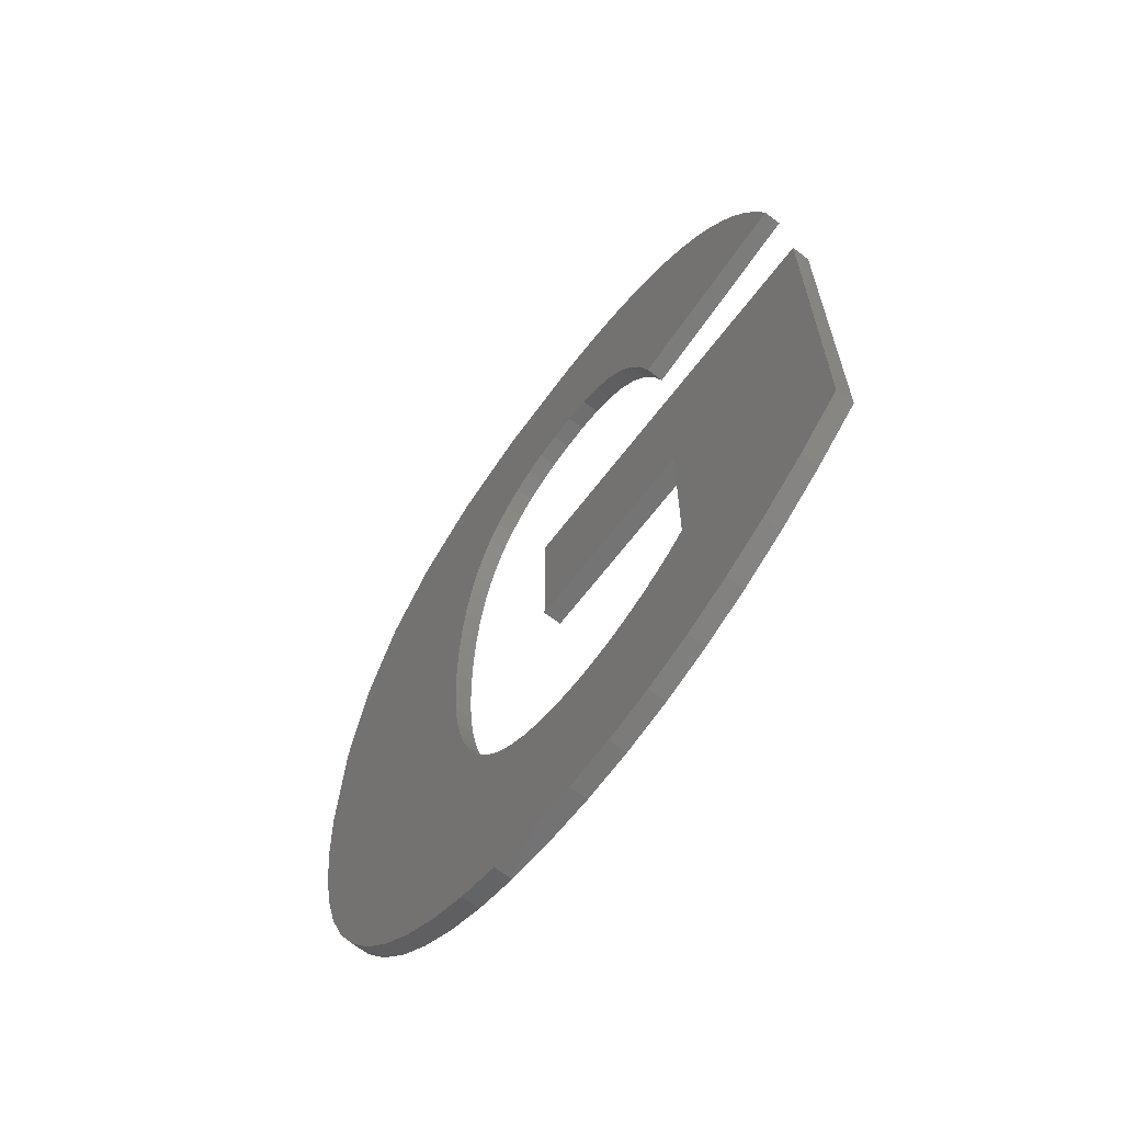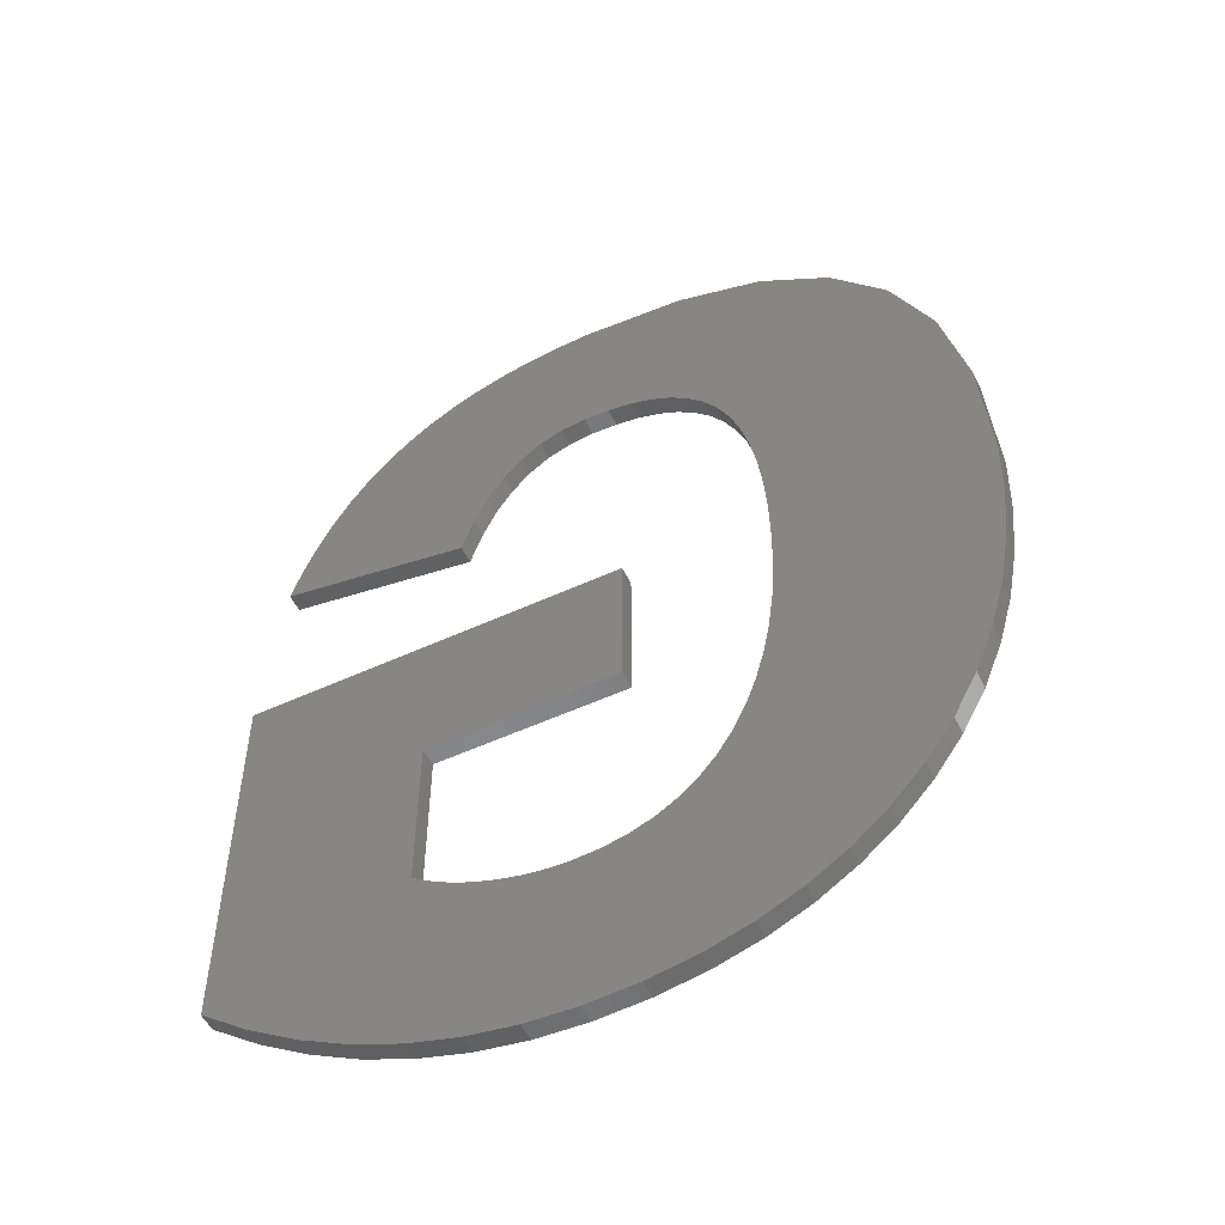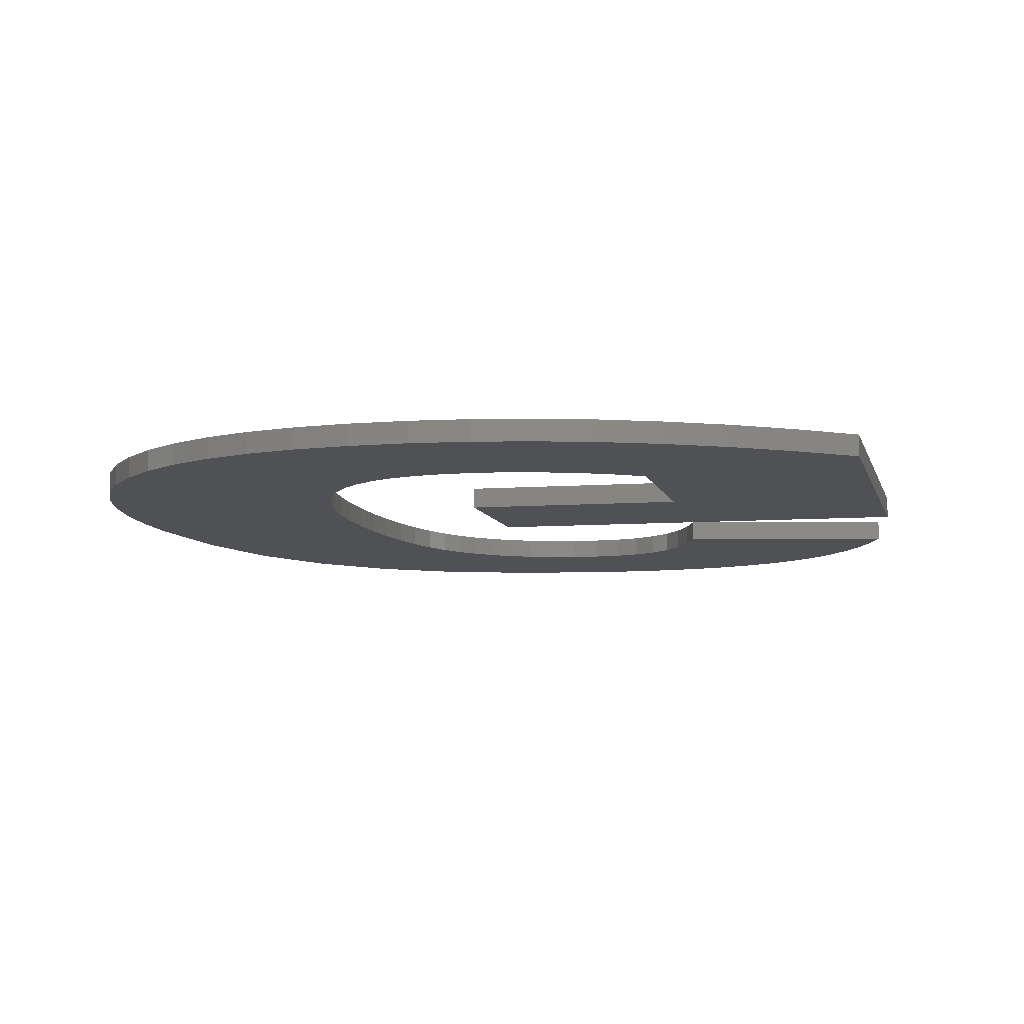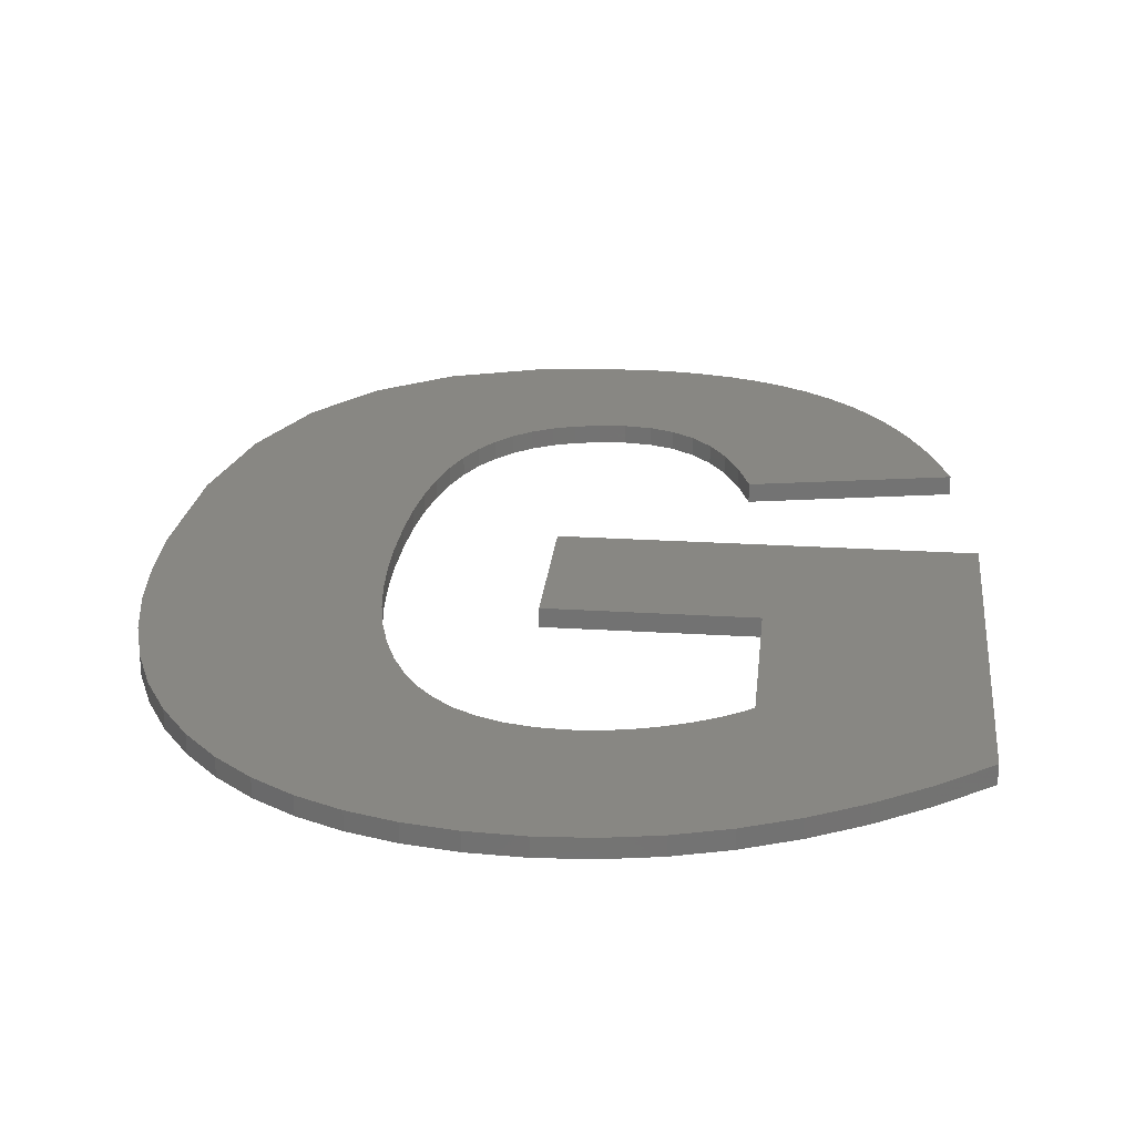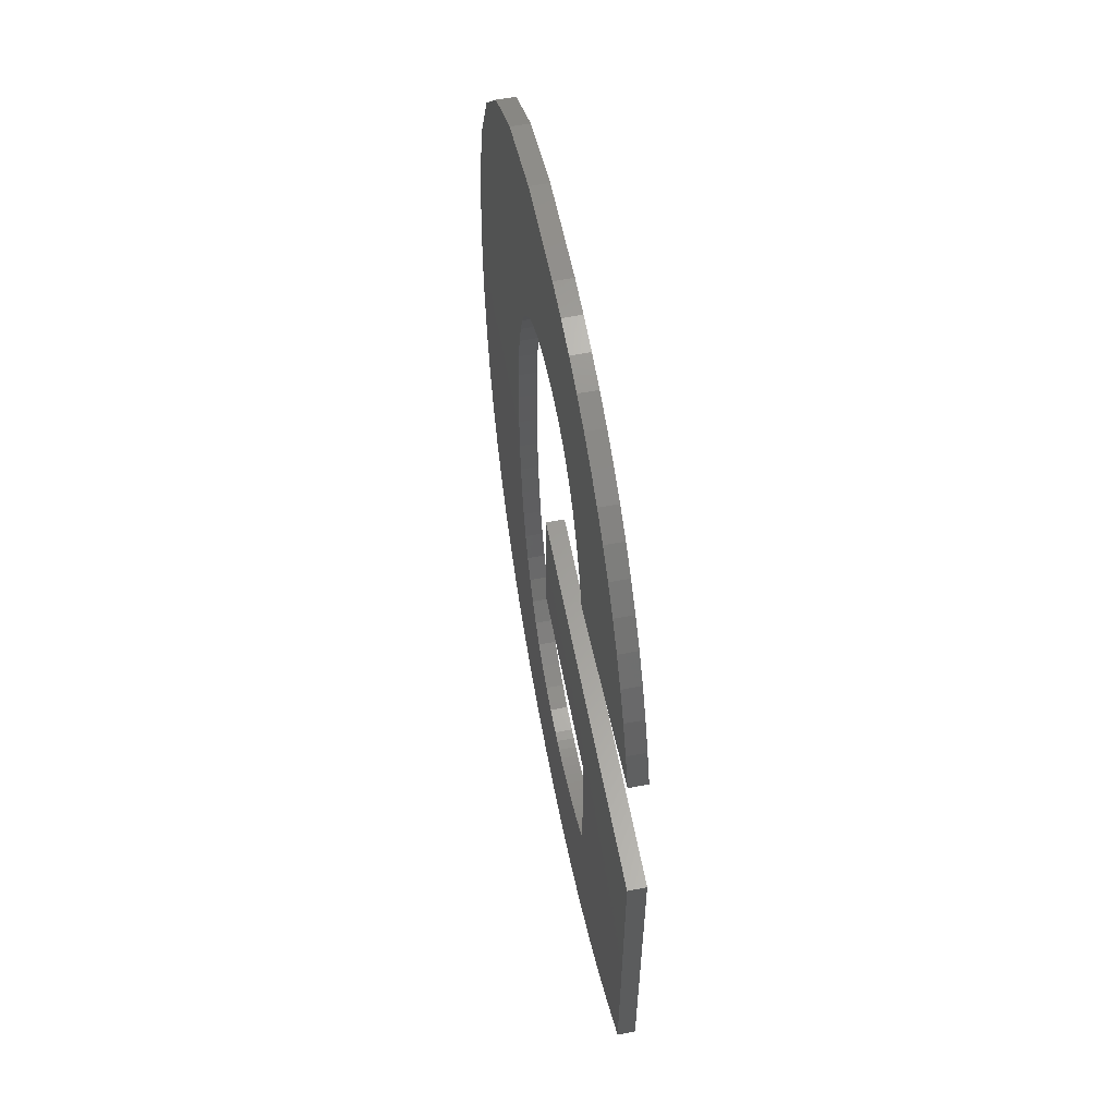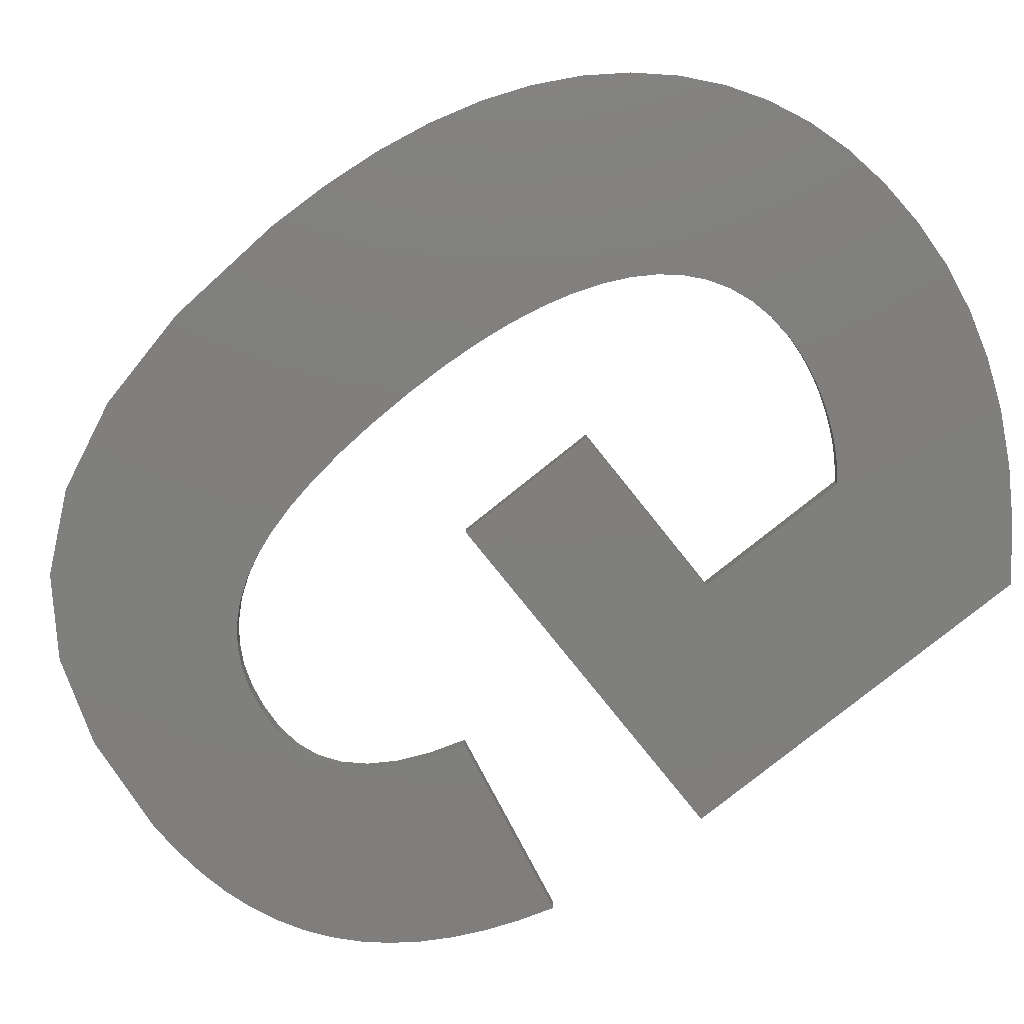
<metadata>
{"format":"stl","ext":"stl","renderer":"f3d","projection":"perspective","resolution":1024,"background":"white","views":[{"elev":-66.3,"azim":52.7,"up":"+Y"},{"elev":-53.8,"azim":-153.9,"up":"+Y"},{"elev":-7.6,"azim":12.3,"up":"+Z"},{"elev":24.8,"azim":5.8,"up":"+Z"},{"elev":60.5,"azim":79.1,"up":"+Y"},{"elev":-79.1,"azim":-51.3,"up":"+Z"}]}
</metadata>
<code>
# stl→obj: 194 verts, 384 faces
v 7.362 -47.12 0
v 12.3 -54.91 0
v 9.581 -56.05 0
v 9.492 -45.88 0
v 9.967 -45.52 0
v 8.994 -46.22 0
v 8.473 -46.55 0
v 7.929 -46.84 0
v 5.538 -47.81 0
v 6.847 -56.85 0
v 6.772 -47.37 0
v 6.16 -47.61 0
v 4.923 -47.98 0
v 4.313 -48.13 0
v 3.708 -48.24 0
v 4.103 -57.34 0
v 3.109 -48.31 0
v 2.515 -48.36 0
v 1.348 -57.5 0
v 1.927 -48.38 0
v 0.4696 -48.28 0
v -1.445 -57.36 0
v -0.8777 -48 0
v -4.058 -56.92 0
v -2.115 -47.52 0
v -6.49 -56.2 0
v -3.241 -46.85 0
v -8.743 -55.18 0
v -4.257 -45.99 0
v -10.82 -53.88 0
v -12.71 -52.29 0
v -5.163 -44.94 0
v -14.42 -50.41 0
v -5.958 -43.7 0
v -15.93 -48.26 0
v -6.645 -42.28 0
v -17.21 -45.88 0
v -7.226 -40.71 0
v 20.4 -49.58 0
v 17.71 -51.68 0
v 15.01 -53.46 0
v 9.967 -36.43 0
v 20.4 -28.01 0
v -0.6234 -28.01 0
v -0.6234 -36.43 0
v 8.73 -20.35 0
v 18.68 -16.26 0
v 19.32 -18.27 0
v 8.083 -18.33 0
v 17.94 -14.4 0
v 17.11 -12.69 0
v 7.31 -16.62 0
v 16.18 -11.13 0
v 15.16 -9.725 0
v 6.413 -15.23 0
v 14.04 -8.47 0
v 12.83 -7.368 0
v 5.392 -14.14 0
v 11.52 -6.414 0
v 10.1 -5.607 0
v 4.246 -13.36 0
v 8.582 -4.947 0
v 6.959 -4.433 0
v 2.975 -12.9 0
v 5.231 -4.066 0
v 3.399 -3.846 0
v 1.58 -12.74 0
v 1.463 -3.773 0
v 0.145 -12.83 0
v -4.259 -4.316 0
v -1.177 -13.08 0
v -2.386 -13.51 0
v -9.101 -5.947 0
v -3.482 -14.1 0
v -4.465 -14.87 0
v -13.06 -8.664 0
v -5.335 -15.81 0
v -6.093 -16.91 0
v -16.14 -12.47 0
v -6.744 -18.21 0
v -7.295 -19.72 0
v -18.34 -17.36 0
v -7.746 -21.44 0
v -8.097 -23.36 0
v -19.66 -23.34 0
v -8.347 -25.5 0
v -8.498 -27.85 0
v -20.1 -30.4 0
v -8.548 -30.4 0
v -18.25 -43.26 0
v -7.702 -38.97 0
v -19.06 -40.4 0
v -8.072 -37.07 0
v -19.64 -37.31 0
v -8.336 -35.01 0
v -19.99 -33.97 0
v -8.495 -32.79 0
v 8.083 -18.33 1
v 18.68 -16.26 1
v 17.94 -14.4 1
v 17.11 -12.69 1
v 7.31 -16.62 1
v 16.18 -11.13 1
v 15.16 -9.725 1
v 6.413 -15.23 1
v 14.04 -8.47 1
v 12.83 -7.368 1
v 5.392 -14.14 1
v 11.52 -6.414 1
v 10.1 -5.607 1
v 4.246 -13.36 1
v 8.582 -4.947 1
v 8.73 -20.35 1
v 19.32 -18.27 1
v 6.959 -4.433 1
v 2.975 -12.9 1
v 5.231 -4.066 1
v 3.399 -3.846 1
v 1.58 -12.74 1
v 1.463 -3.773 1
v 0.145 -12.83 1
v -4.259 -4.316 1
v -1.177 -13.08 1
v -2.386 -13.51 1
v -9.101 -5.947 1
v -3.482 -14.1 1
v -4.465 -14.87 1
v -13.06 -8.664 1
v -5.335 -15.81 1
v -6.093 -16.91 1
v -16.14 -12.47 1
v -6.744 -18.21 1
v -7.295 -19.72 1
v -18.34 -17.36 1
v -7.746 -21.44 1
v -8.097 -23.36 1
v -19.66 -23.34 1
v -19.99 -33.97 1
v -8.548 -30.4 1
v -20.1 -30.4 1
v -19.64 -37.31 1
v -8.347 -25.5 1
v -19.06 -40.4 1
v -18.25 -43.26 1
v -8.498 -27.85 1
v -17.21 -45.88 1
v -15.93 -48.26 1
v -14.42 -50.41 1
v -10.82 -53.88 1
v -8.743 -55.18 1
v -12.71 -52.29 1
v 9.967 -36.43 1
v 20.4 -49.58 1
v 20.4 -28.01 1
v 9.967 -45.52 1
v 17.71 -51.68 1
v 15.01 -53.46 1
v -0.6234 -28.01 1
v -0.6234 -36.43 1
v 9.492 -45.88 1
v 8.994 -46.22 1
v 12.3 -54.91 1
v 8.473 -46.55 1
v 7.929 -46.84 1
v 7.362 -47.12 1
v 9.581 -56.05 1
v 6.772 -47.37 1
v 6.16 -47.61 1
v 5.538 -47.81 1
v 6.847 -56.85 1
v 4.923 -47.98 1
v 4.313 -48.13 1
v 3.708 -48.24 1
v 4.103 -57.34 1
v 3.109 -48.31 1
v 2.515 -48.36 1
v 1.348 -57.5 1
v 1.927 -48.38 1
v 0.4696 -48.28 1
v -1.445 -57.36 1
v -0.8777 -48 1
v -4.058 -56.92 1
v -2.115 -47.52 1
v -6.49 -56.2 1
v -3.241 -46.85 1
v -4.257 -45.99 1
v -5.163 -44.94 1
v -5.958 -43.7 1
v -6.645 -42.28 1
v -7.226 -40.71 1
v -7.702 -38.97 1
v -8.072 -37.07 1
v -8.336 -35.01 1
v -8.495 -32.79 1
f 1 2 3
f 2 4 5
f 2 6 4
f 2 7 6
f 2 8 7
f 2 1 8
f 9 3 10
f 3 11 1
f 3 12 11
f 3 9 12
f 10 13 9
f 10 14 13
f 15 10 16
f 10 15 14
f 16 17 15
f 16 18 17
f 19 18 16
f 18 19 20
f 19 21 20
f 22 21 19
f 21 22 23
f 24 23 22
f 23 24 25
f 26 25 24
f 25 26 27
f 28 27 26
f 27 28 29
f 30 29 28
f 31 29 30
f 29 31 32
f 33 32 31
f 32 33 34
f 35 34 33
f 36 37 38
f 37 36 35
f 34 35 36
f 5 39 40
f 5 40 41
f 5 41 2
f 39 5 42
f 39 42 43
f 44 42 45
f 42 44 43
f 46 47 48
f 49 47 46
f 50 49 51
f 52 51 49
f 51 52 53
f 53 52 54
f 54 55 56
f 56 55 57
f 47 49 50
f 55 54 52
f 58 57 55
f 57 58 59
f 59 58 60
f 61 60 58
f 60 61 62
f 62 61 63
f 64 63 61
f 63 64 65
f 65 64 66
f 67 66 64
f 67 68 66
f 69 68 67
f 70 69 71
f 70 71 72
f 73 72 74
f 69 70 68
f 73 74 75
f 76 75 77
f 76 77 78
f 79 78 80
f 79 80 81
f 82 81 83
f 72 73 70
f 82 83 84
f 85 84 86
f 85 86 87
f 88 87 89
f 90 38 37
f 38 90 91
f 92 91 90
f 87 88 85
f 91 92 93
f 94 93 92
f 84 85 82
f 93 94 95
f 96 95 94
f 81 82 79
f 95 96 97
f 88 97 96
f 97 88 89
f 78 79 76
f 75 76 73
f 98 99 100
f 98 100 101
f 102 101 103
f 102 103 104
f 105 104 106
f 105 106 107
f 108 107 109
f 108 109 110
f 101 102 98
f 111 110 112
f 99 113 114
f 99 98 113
f 111 112 115
f 104 105 102
f 107 108 105
f 116 115 117
f 110 111 108
f 116 117 118
f 115 116 111
f 118 119 116
f 120 119 118
f 120 121 119
f 122 121 120
f 121 122 123
f 123 122 124
f 125 124 122
f 124 125 126
f 126 125 127
f 128 127 125
f 127 128 129
f 129 128 130
f 131 130 128
f 130 131 132
f 132 131 133
f 134 133 131
f 133 134 135
f 135 134 136
f 137 136 134
f 138 139 140
f 141 139 138
f 136 137 142
f 143 139 141
f 144 139 143
f 142 137 145
f 146 139 144
f 147 139 146
f 140 145 137
f 148 139 147
f 139 149 150
f 145 140 139
f 151 139 148
f 139 151 149
f 152 153 154
f 155 153 152
f 156 155 157
f 153 155 156
f 158 152 154
f 152 158 159
f 160 157 155
f 161 157 160
f 157 161 162
f 163 162 161
f 164 162 163
f 165 162 164
f 162 165 166
f 167 166 165
f 168 166 167
f 169 166 168
f 166 169 170
f 171 170 169
f 172 170 171
f 173 170 172
f 170 173 174
f 175 174 173
f 176 174 175
f 177 176 178
f 176 177 174
f 179 177 178
f 180 179 181
f 179 180 177
f 182 181 183
f 184 183 185
f 181 182 180
f 150 185 186
f 150 186 187
f 150 187 188
f 183 184 182
f 150 188 189
f 150 189 190
f 150 190 191
f 150 191 192
f 150 192 193
f 185 150 184
f 194 150 193
f 150 194 139
f 16 170 174
f 170 16 10
f 10 166 170
f 166 10 3
f 3 162 166
f 162 3 2
f 2 157 162
f 157 2 41
f 41 156 157
f 156 41 40
f 40 153 156
f 153 40 39
f 153 43 154
f 43 153 39
f 43 158 154
f 158 43 44
f 45 158 44
f 158 45 159
f 45 152 159
f 152 45 42
f 5 152 42
f 152 5 155
f 5 160 155
f 160 5 4
f 4 161 160
f 161 4 6
f 6 163 161
f 163 6 7
f 7 164 163
f 164 7 8
f 8 165 164
f 165 8 1
f 1 167 165
f 167 1 11
f 11 168 167
f 168 11 12
f 12 169 168
f 169 12 9
f 9 171 169
f 171 9 13
f 13 172 171
f 172 13 14
f 14 173 172
f 173 14 15
f 15 175 173
f 175 15 17
f 17 176 175
f 176 17 18
f 18 178 176
f 178 18 20
f 20 179 178
f 179 20 21
f 21 181 179
f 181 21 23
f 23 183 181
f 183 23 25
f 25 185 183
f 185 25 27
f 27 186 185
f 186 27 29
f 186 32 187
f 32 186 29
f 187 34 188
f 34 187 32
f 188 36 189
f 36 188 34
f 189 38 190
f 38 189 36
f 190 91 191
f 91 190 38
f 191 93 192
f 93 191 91
f 192 95 193
f 95 192 93
f 193 97 194
f 97 193 95
f 194 89 139
f 89 194 97
f 139 87 145
f 87 139 89
f 145 86 142
f 86 145 87
f 142 84 136
f 84 142 86
f 136 83 135
f 83 136 84
f 135 81 133
f 81 135 83
f 133 80 132
f 80 133 81
f 132 78 130
f 78 132 80
f 130 77 129
f 77 130 78
f 129 75 127
f 75 129 77
f 75 126 127
f 126 75 74
f 74 124 126
f 124 74 72
f 72 123 124
f 123 72 71
f 71 121 123
f 121 71 69
f 69 119 121
f 119 69 67
f 67 116 119
f 116 67 64
f 64 111 116
f 111 64 61
f 61 108 111
f 108 61 58
f 55 108 58
f 108 55 105
f 52 105 55
f 105 52 102
f 49 102 52
f 102 49 98
f 46 98 49
f 98 46 113
f 46 114 113
f 114 46 48
f 114 47 99
f 47 114 48
f 99 50 100
f 50 99 47
f 100 51 101
f 51 100 50
f 101 53 103
f 53 101 51
f 103 54 104
f 54 103 53
f 104 56 106
f 56 104 54
f 56 107 106
f 107 56 57
f 57 109 107
f 109 57 59
f 59 110 109
f 110 59 60
f 60 112 110
f 112 60 62
f 62 115 112
f 115 62 63
f 63 117 115
f 117 63 65
f 65 118 117
f 118 65 66
f 66 120 118
f 120 66 68
f 68 122 120
f 122 68 70
f 70 125 122
f 125 70 73
f 73 128 125
f 128 73 76
f 79 128 76
f 128 79 131
f 82 131 79
f 131 82 134
f 85 134 82
f 134 85 137
f 88 137 85
f 137 88 140
f 96 140 88
f 140 96 138
f 94 138 96
f 138 94 141
f 92 141 94
f 141 92 143
f 90 143 92
f 143 90 144
f 37 144 90
f 144 37 146
f 35 146 37
f 146 35 147
f 33 147 35
f 147 33 148
f 31 148 33
f 148 31 151
f 31 149 151
f 149 31 30
f 30 150 149
f 150 30 28
f 28 184 150
f 184 28 26
f 26 182 184
f 182 26 24
f 24 180 182
f 180 24 22
f 22 177 180
f 177 22 19
f 19 174 177
f 174 19 16

</code>
